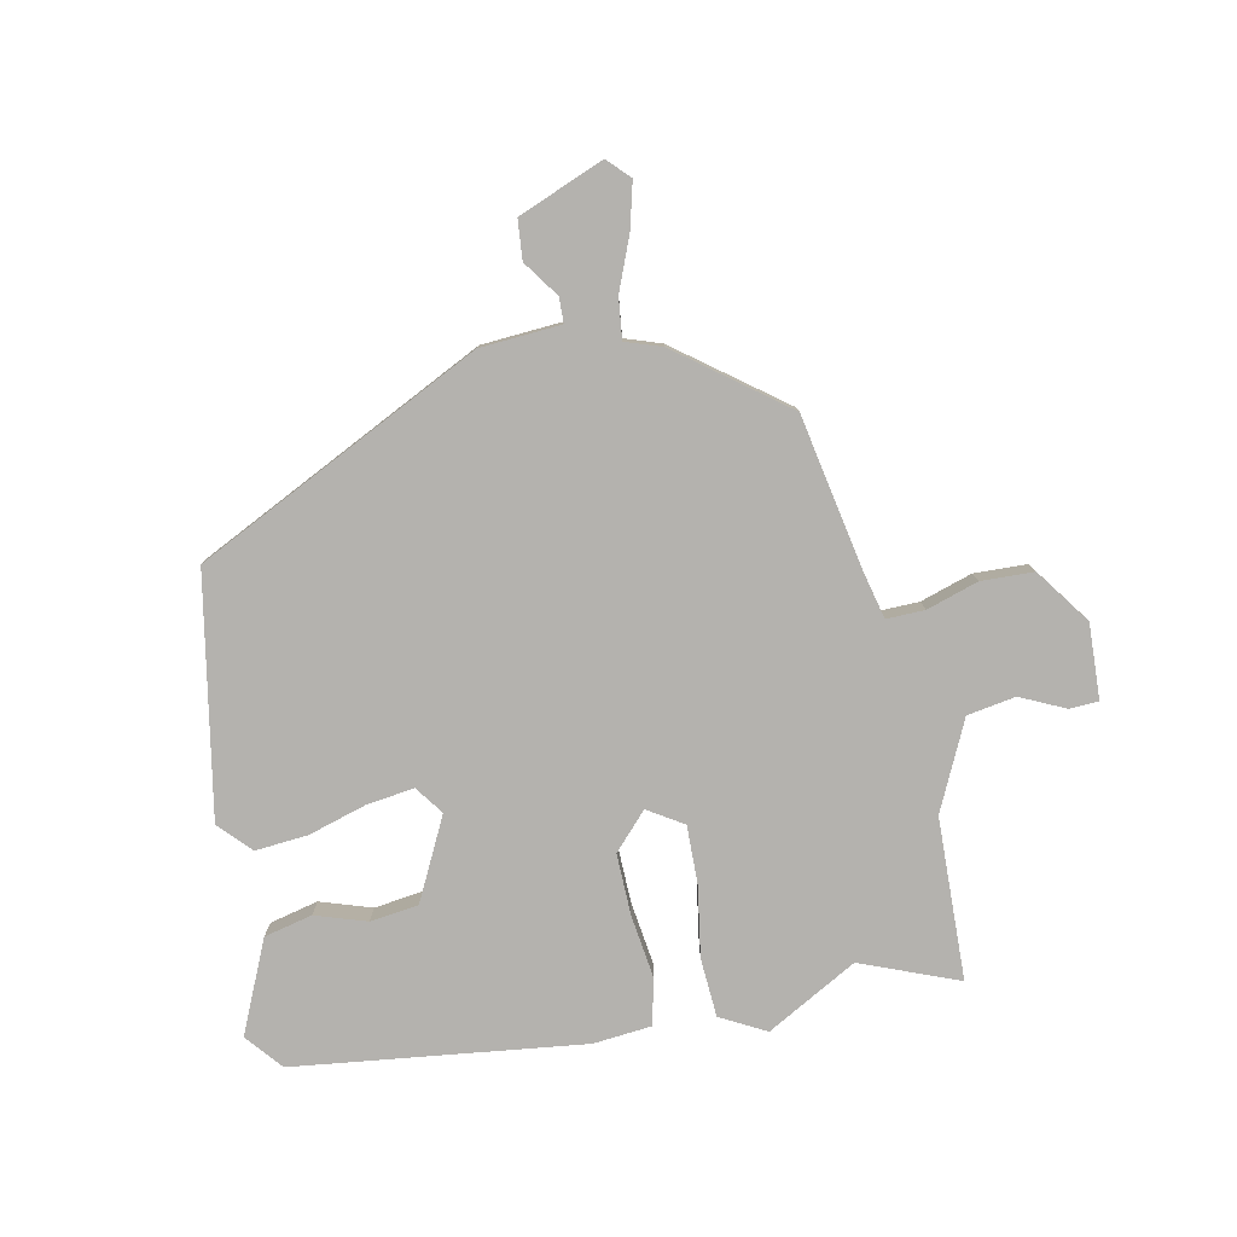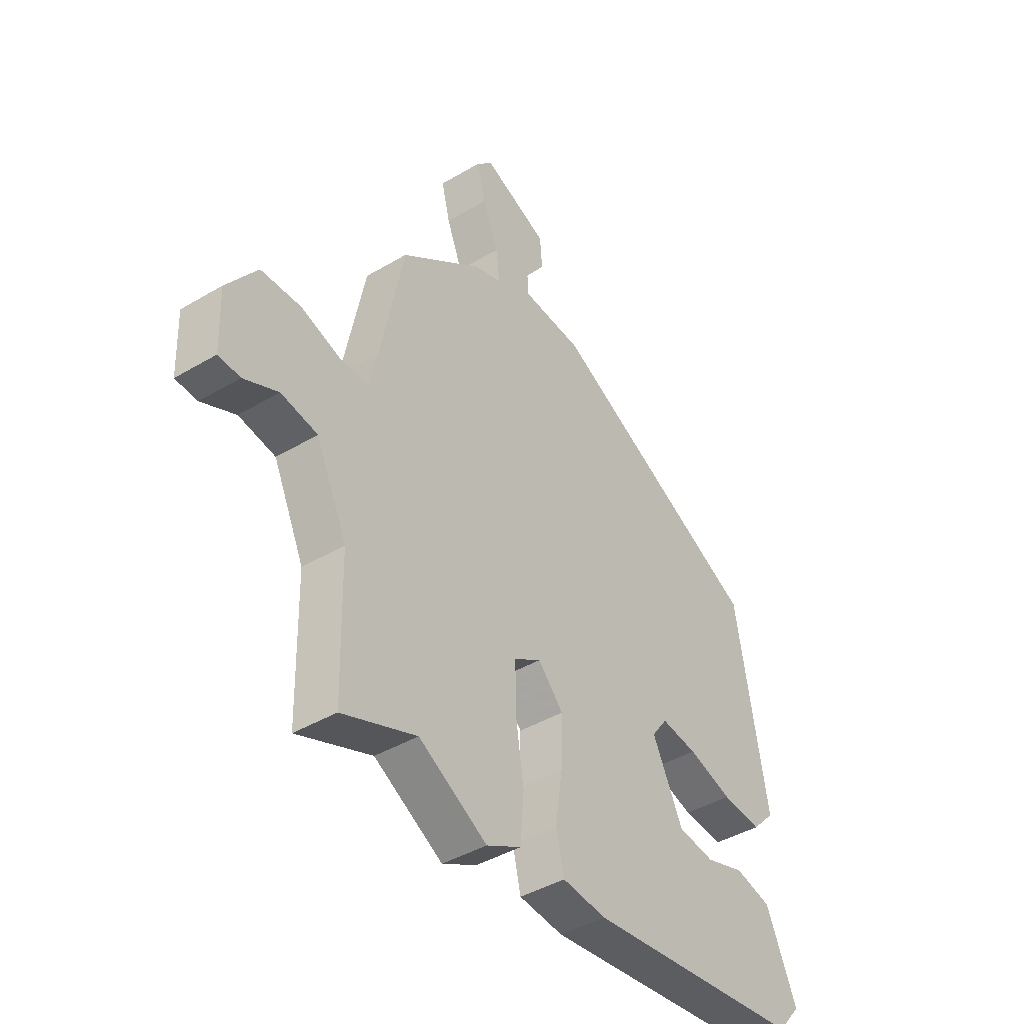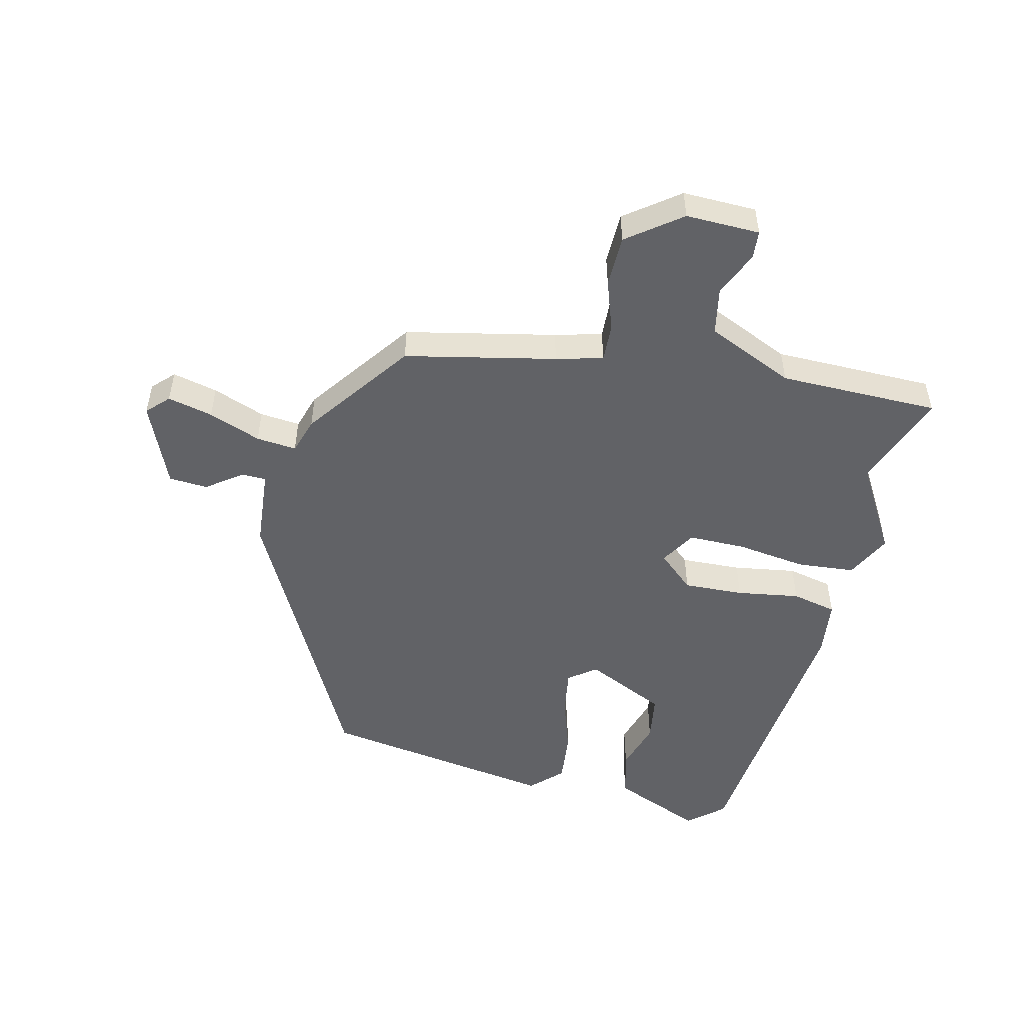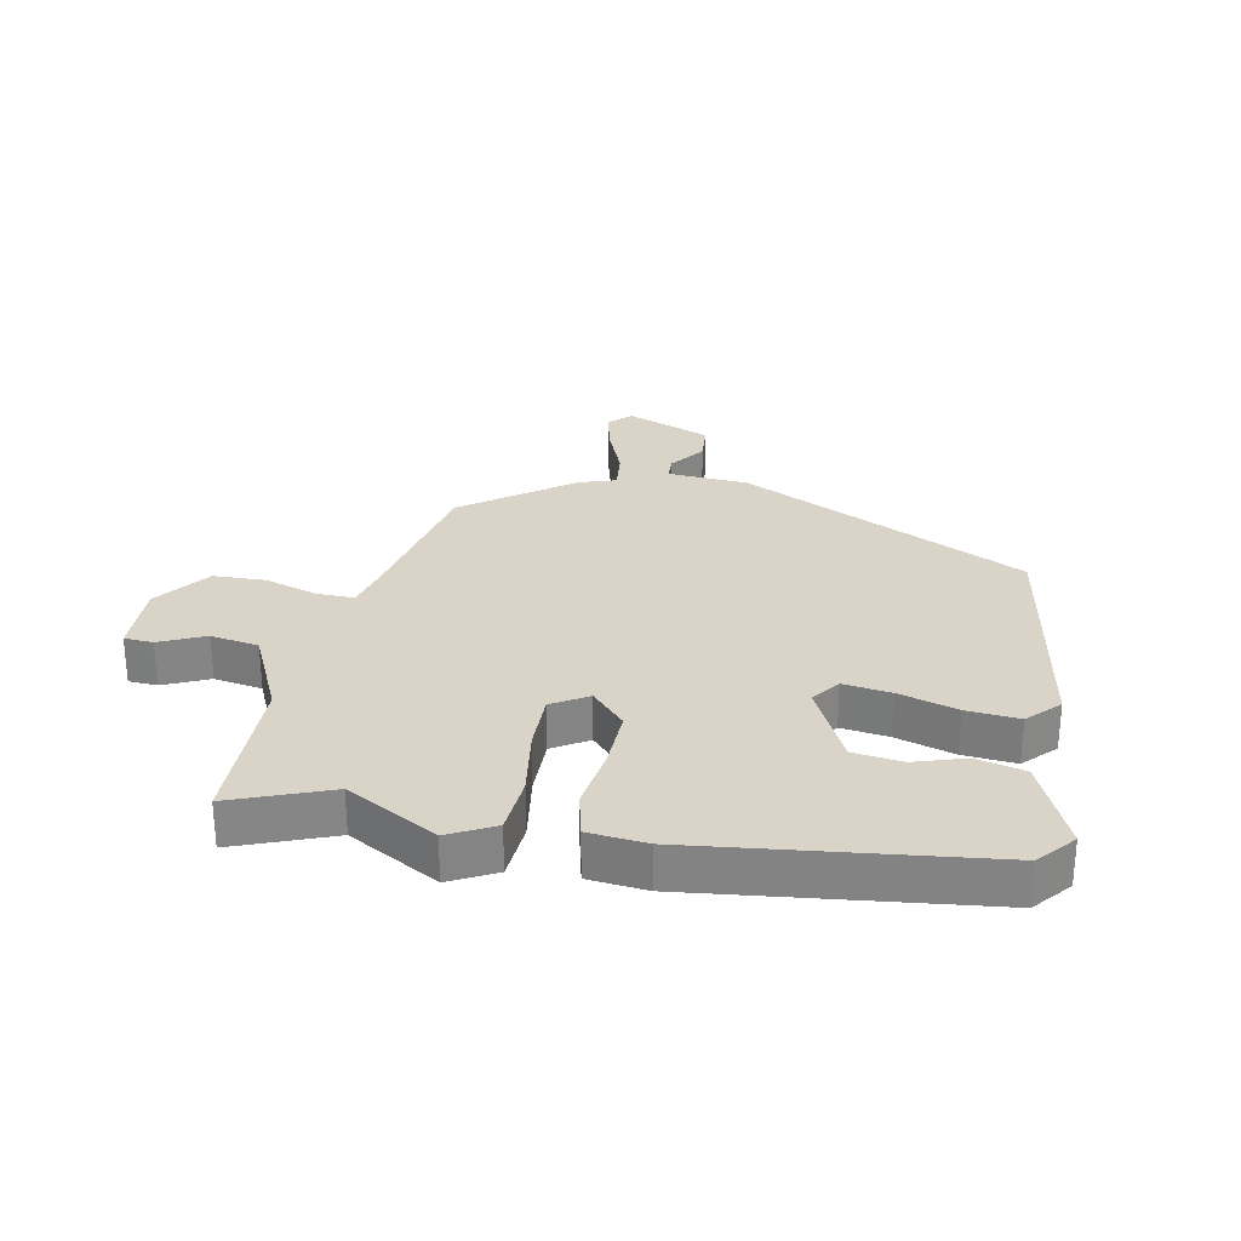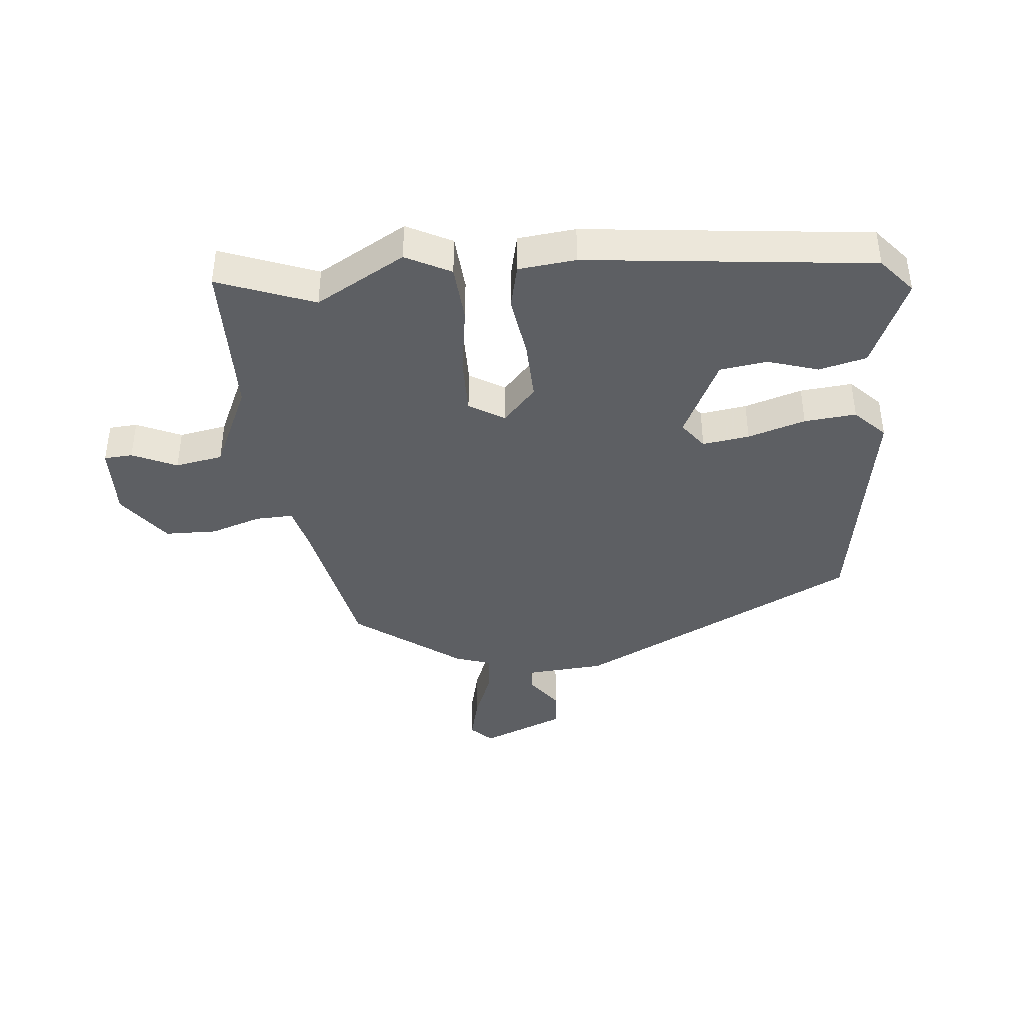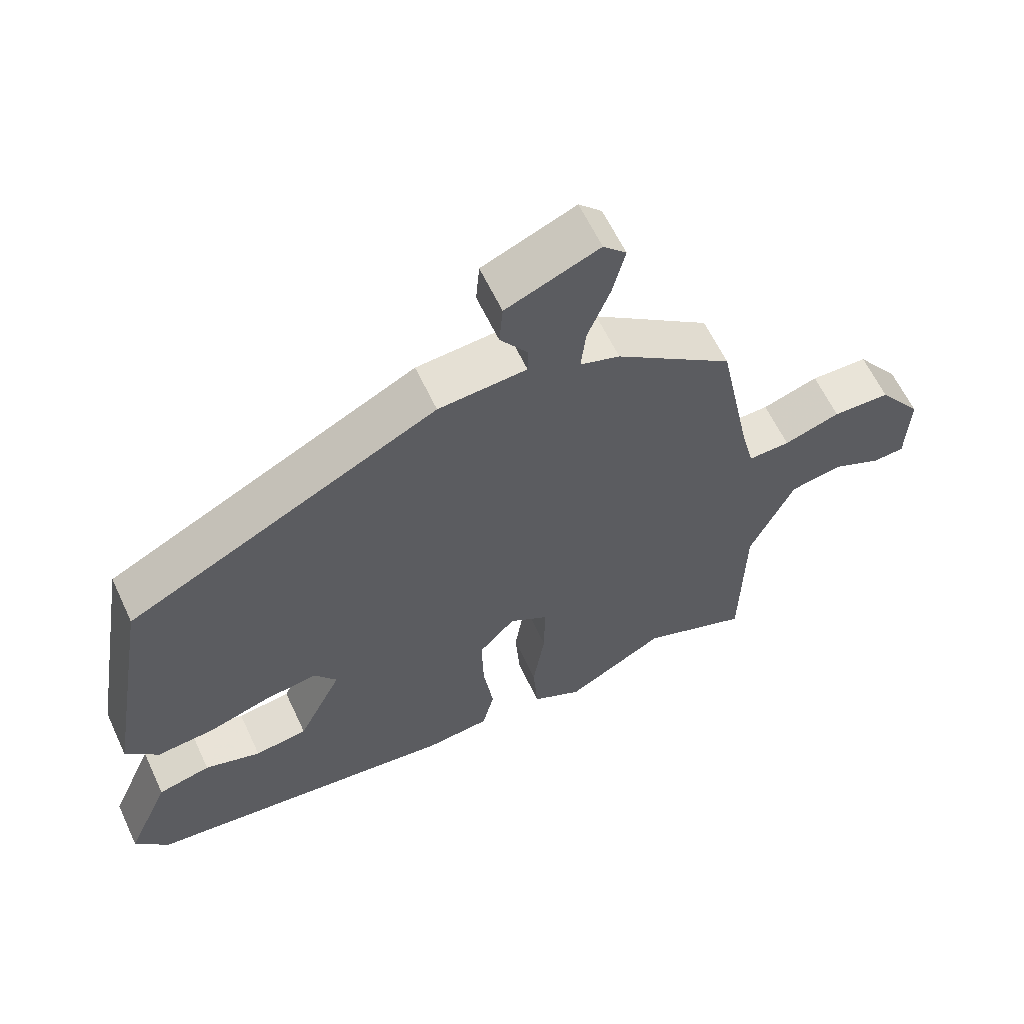
<metadata>
{"format":"obj","ext":"obj","renderer":"f3d","projection":"perspective","resolution":1024,"background":"white","views":[{"elev":-79.7,"azim":11.0,"up":"+Y"},{"elev":-42.0,"azim":125.6,"up":"+Z"},{"elev":-50.7,"azim":77.3,"up":"+Y"},{"elev":28.4,"azim":-169.1,"up":"+Y"},{"elev":-40.3,"azim":-174.4,"up":"+Y"},{"elev":61.3,"azim":-25.0,"up":"+Z"}]}
</metadata>
<code>
v 0.538 0.07 -0.515
v 0.382 0.07 -0.455
v 0.238 0.07 -0.537
v 0.165 0.07 -0.499
v 0.158 0.07 -0.405
v 0.175 0.07 -0.292
v 0.176 0.07 -0.199
v 0.119 0.07 -0.164
v 0.066 0.07 -0.222
v 0.069 0.07 -0.32
v 0.084 0.07 -0.422
v 0.067 0.07 -0.495
v -0.026 0.07 -0.505
v -0.488 0.07 -0.453
v -0.537 0.07 -0.395
v -0.473 0.07 -0.248
v -0.396 0.07 -0.229
v -0.314 0.07 -0.255
v -0.237 0.07 -0.244
v -0.173 0.07 -0.113
v -0.206 0.07 -0.068
v -0.282 0.07 -0.079
v -0.375 0.07 -0.108
v -0.459 0.07 -0.116
v -0.507 0.07 -0.066
v -0.442 0.07 0.317
v 0.012 0.07 0.546
v 0.141 0.07 0.556
v 0.142 0.07 0.596
v 0.101 0.07 0.653
v 0.106 0.07 0.716
v 0.242 0.07 0.772
v 0.276 0.07 0.738
v 0.258 0.07 0.665
v 0.225 0.07 0.581
v 0.218 0.07 0.516
v 0.276 0.07 0.497
v 0.448 0.07 0.369
v 0.497 0.07 0.125
v 0.516 0.07 0.049
v 0.577 0.07 0.051
v 0.659 0.07 0.078
v 0.743 0.07 0.076
v 0.807 0.07 -0.011
v 0.803 0.07 -0.131
v 0.757 0.07 -0.134
v 0.685 0.07 -0.101
v 0.608 0.07 -0.115
v 0.543 0.07 -0.256
v 0.538 0 -0.515
v 0.382 0 -0.455
v 0.238 0 -0.537
v 0.165 0 -0.499
v 0.158 0 -0.405
v 0.175 0 -0.292
v 0.176 0 -0.199
v 0.119 0 -0.164
v 0.066 0 -0.222
v 0.069 0 -0.32
v 0.084 0 -0.422
v 0.067 0 -0.495
v -0.026 0 -0.505
v -0.488 0 -0.453
v -0.537 0 -0.395
v -0.473 0 -0.248
v -0.396 0 -0.229
v -0.314 0 -0.255
v -0.237 0 -0.244
v -0.173 0 -0.113
v -0.206 0 -0.068
v -0.282 0 -0.079
v -0.375 0 -0.108
v -0.459 0 -0.116
v -0.507 0 -0.066
v -0.442 0 0.317
v 0.012 0 0.546
v 0.141 0 0.556
v 0.142 0 0.596
v 0.101 0 0.653
v 0.106 0 0.716
v 0.242 0 0.772
v 0.276 0 0.738
v 0.258 0 0.665
v 0.225 0 0.581
v 0.218 0 0.516
v 0.276 0 0.497
v 0.448 0 0.369
v 0.497 0 0.125
v 0.516 0 0.049
v 0.577 0 0.051
v 0.659 0 0.078
v 0.743 0 0.076
v 0.807 0 -0.011
v 0.803 0 -0.131
v 0.757 0 -0.134
v 0.685 0 -0.101
v 0.608 0 -0.115
v 0.543 0 -0.256
f 44 45 46 47
f 44 47 48
f 41 42 43 44
f 40 41 44 48
f 36 37 38 39
f 36 39 40
f 32 33 34 35
f 32 35 36
f 29 30 31 32
f 28 29 32 36
f 22 23 24 25
f 21 22 25 26
f 20 21 26 27
f 15 16 17 18
f 15 18 19
f 14 15 19
f 13 14 19
f 10 11 12 13
f 9 10 13 19
f 8 9 19 20
f 3 4 5 6
f 2 3 6 7
f 49 1 2 7
f 48 49 7 8
f 28 36 40 48
f 27 28 48
f 8 20 27 48
f 96 95 94 93
f 97 96 93
f 93 92 91 90
f 97 93 90 89
f 88 87 86 85
f 89 88 85
f 84 83 82 81
f 85 84 81
f 81 80 79 78
f 85 81 78 77
f 74 73 72 71
f 75 74 71 70
f 76 75 70 69
f 67 66 65 64
f 68 67 64
f 68 64 63
f 68 63 62
f 62 61 60 59
f 68 62 59 58
f 69 68 58 57
f 55 54 53 52
f 56 55 52 51
f 56 51 50 98
f 57 56 98 97
f 97 89 85 77
f 97 77 76
f 97 76 69 57
f 1 50 51 2
f 2 51 52 3
f 3 52 53 4
f 4 53 54 5
f 5 54 55 6
f 6 55 56 7
f 7 56 57 8
f 8 57 58 9
f 9 58 59 10
f 10 59 60 11
f 11 60 61 12
f 12 61 62 13
f 13 62 63 14
f 14 63 64 15
f 15 64 65 16
f 16 65 66 17
f 17 66 67 18
f 18 67 68 19
f 19 68 69 20
f 20 69 70 21
f 21 70 71 22
f 22 71 72 23
f 23 72 73 24
f 24 73 74 25
f 25 74 75 26
f 26 75 76 27
f 27 76 77 28
f 28 77 78 29
f 29 78 79 30
f 30 79 80 31
f 31 80 81 32
f 32 81 82 33
f 33 82 83 34
f 34 83 84 35
f 35 84 85 36
f 36 85 86 37
f 37 86 87 38
f 38 87 88 39
f 39 88 89 40
f 40 89 90 41
f 41 90 91 42
f 42 91 92 43
f 43 92 93 44
f 44 93 94 45
f 45 94 95 46
f 46 95 96 47
f 47 96 97 48
f 48 97 98 49
f 49 98 50 1

</code>
